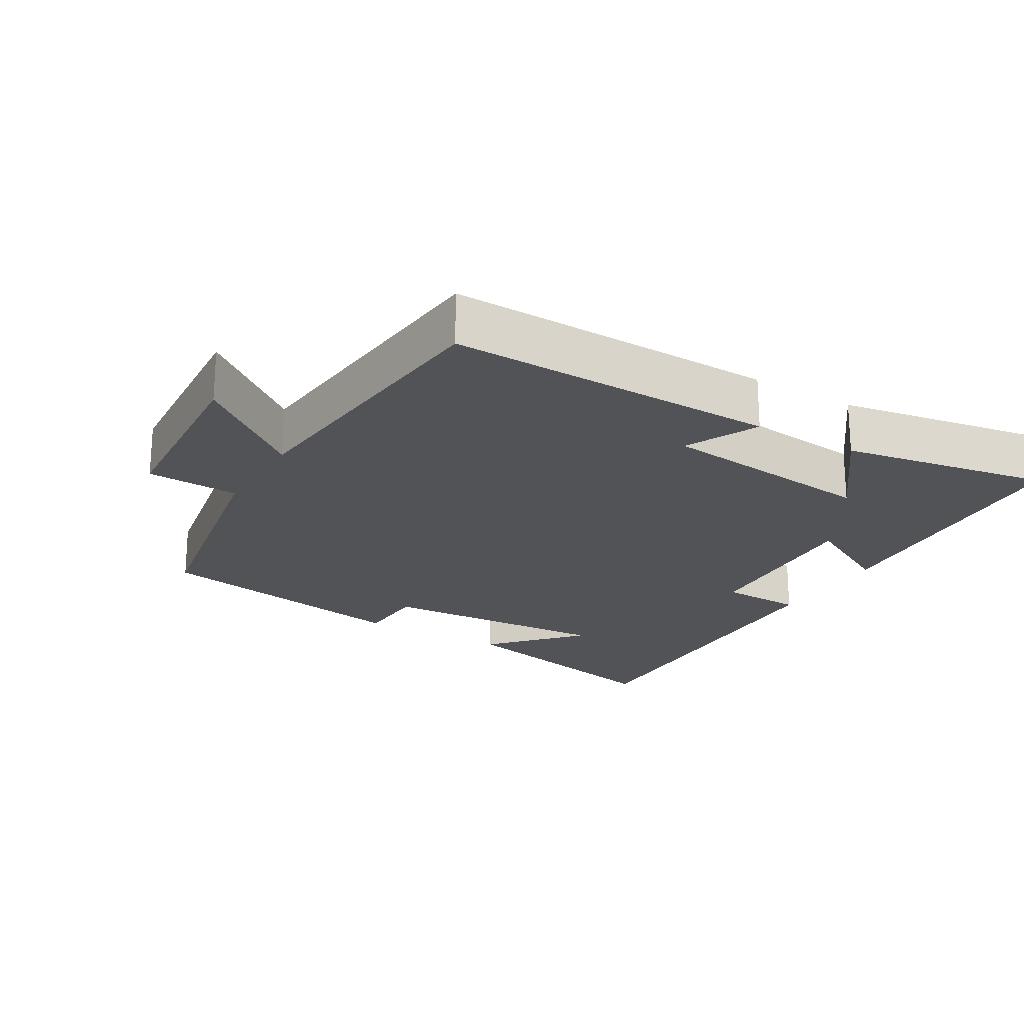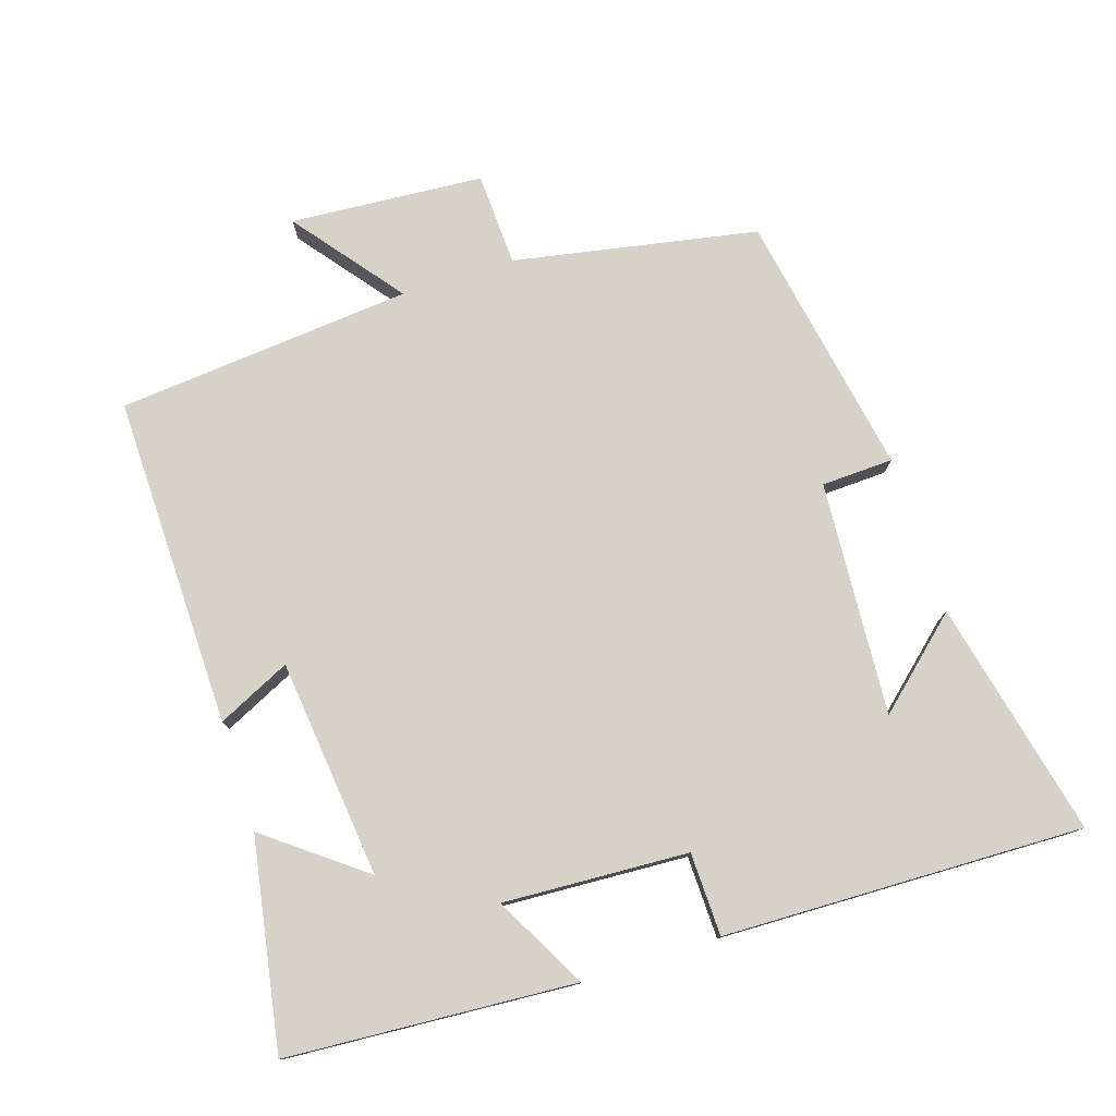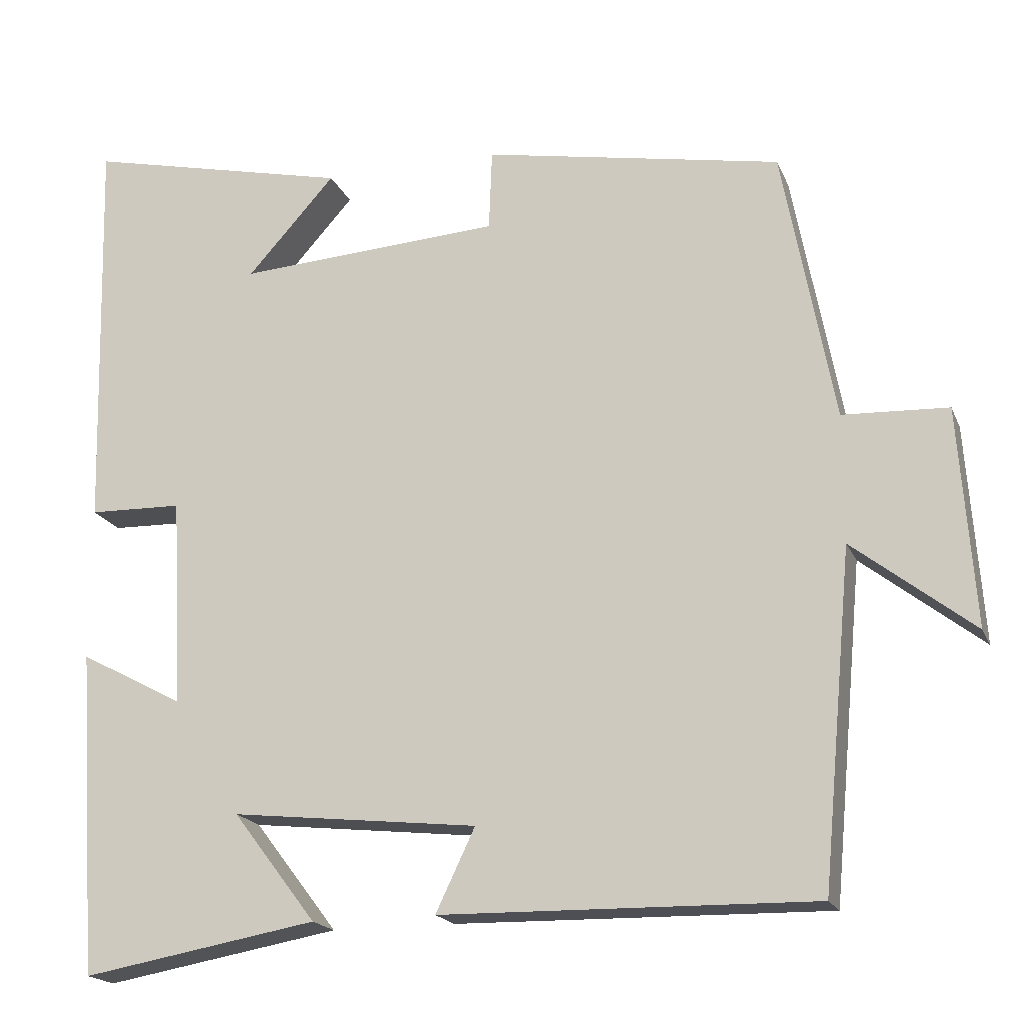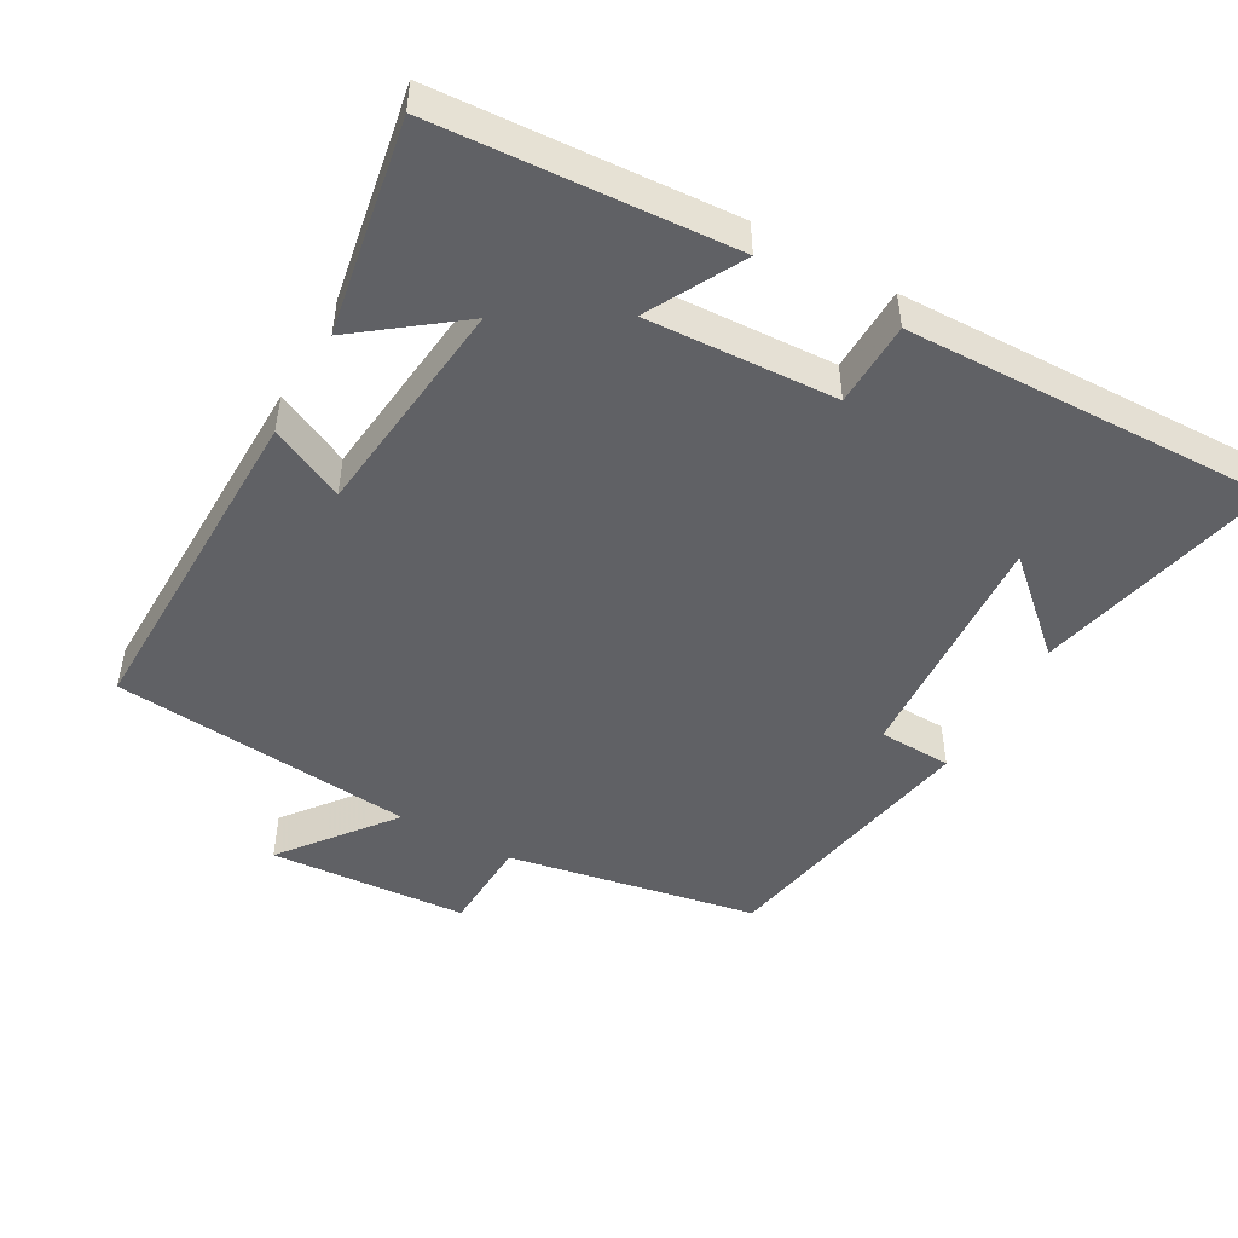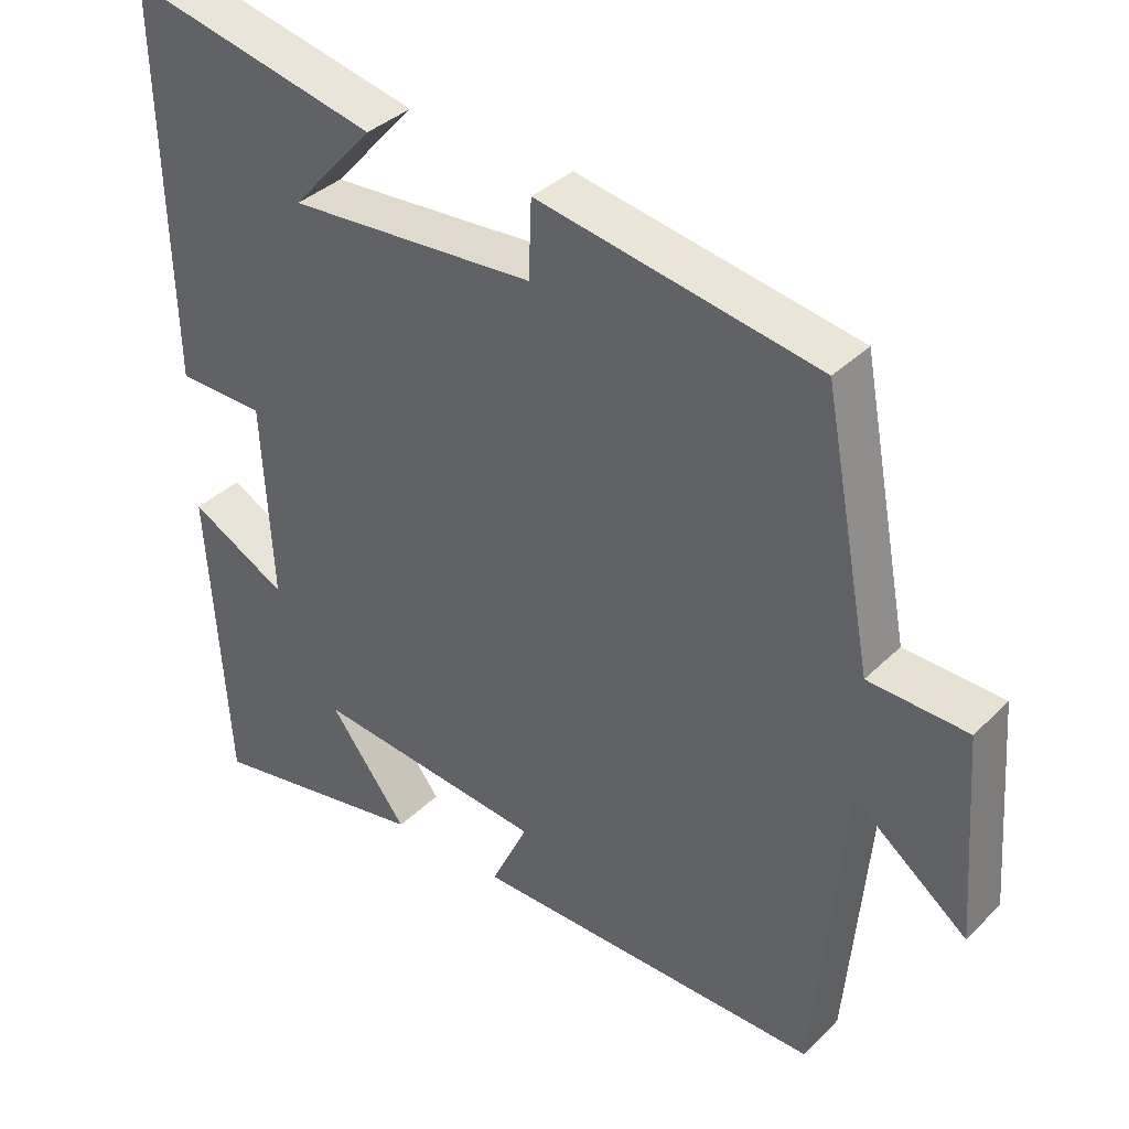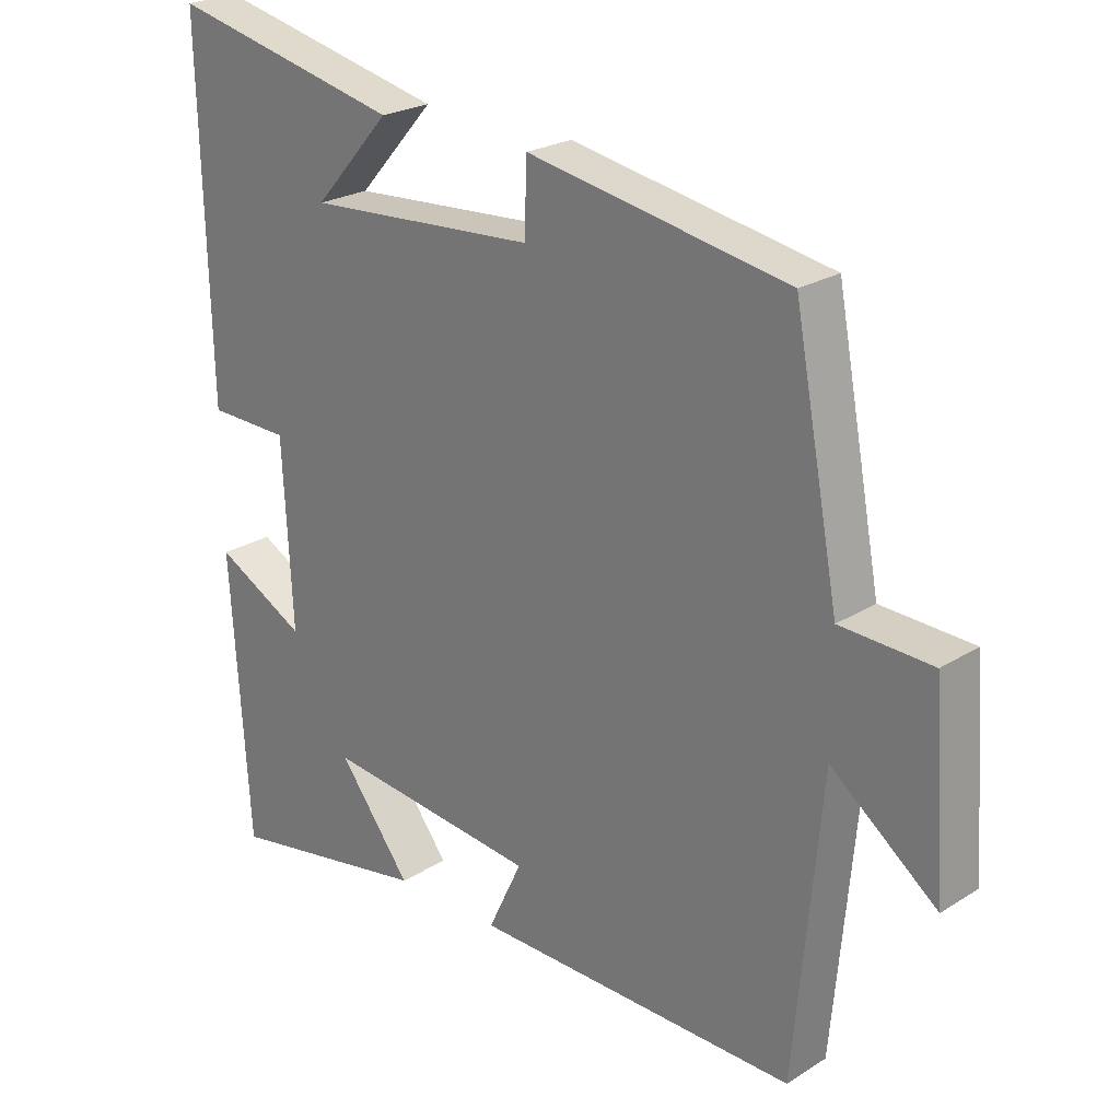
<metadata>
{"format":"obj","ext":"obj","renderer":"f3d","projection":"perspective","resolution":1024,"background":"white","views":[{"elev":-21.9,"azim":149.3,"up":"+Y"},{"elev":77.7,"azim":-107.8,"up":"+Y"},{"elev":-18.6,"azim":17.8,"up":"+Z"},{"elev":-48.2,"azim":-119.4,"up":"+Y"},{"elev":36.5,"azim":38.6,"up":"+Z"},{"elev":23.7,"azim":43.8,"up":"+Z"}]}
</metadata>
<code>
v -0.513 0.07 0.577
v -0.174 0.07 0.5
v -0.286 0.07 0.375
v 0.05 0.07 0.397
v 0.054 0.07 0.5
v 0.434 0.07 0.431
v 0.5 0.07 0.081
v 0.634 0.07 0.075
v 0.654 0.07 -0.203
v 0.5 0.07 -0.083
v 0.461 0.07 -0.508
v -0.015 0.07 -0.5
v 0.035 0.07 -0.395
v -0.279 0.07 -0.361
v -0.173 0.07 -0.5
v -0.473 0.07 -0.553
v -0.5 0.07 -0.139
v -0.367 0.07 -0.21
v -0.381 0.07 0.056
v -0.5 0.07 0.059
v -0.513 0 0.577
v -0.174 0 0.5
v -0.286 0 0.375
v 0.05 0 0.397
v 0.054 0 0.5
v 0.434 0 0.431
v 0.5 0 0.081
v 0.634 0 0.075
v 0.654 0 -0.203
v 0.5 0 -0.083
v 0.461 0 -0.508
v -0.015 0 -0.5
v 0.035 0 -0.395
v -0.279 0 -0.361
v -0.173 0 -0.5
v -0.473 0 -0.553
v -0.5 0 -0.139
v -0.367 0 -0.21
v -0.381 0 0.056
v -0.5 0 0.059
f 19 20 1
f 16 17 18
f 14 15 16
f 14 16 18
f 13 14 18 19
f 10 11 12 13
f 7 8 9 10
f 7 10 13
f 6 7 13
f 5 6 13
f 4 5 13
f 3 4 13 19
f 1 2 3
f 1 3 19
f 21 40 39
f 38 37 36
f 36 35 34
f 38 36 34
f 39 38 34 33
f 33 32 31 30
f 30 29 28 27
f 33 30 27
f 33 27 26
f 33 26 25
f 33 25 24
f 39 33 24 23
f 23 22 21
f 39 23 21
f 1 21 22 2
f 2 22 23 3
f 3 23 24 4
f 4 24 25 5
f 5 25 26 6
f 6 26 27 7
f 7 27 28 8
f 8 28 29 9
f 9 29 30 10
f 10 30 31 11
f 11 31 32 12
f 12 32 33 13
f 13 33 34 14
f 14 34 35 15
f 15 35 36 16
f 16 36 37 17
f 17 37 38 18
f 18 38 39 19
f 19 39 40 20
f 20 40 21 1

</code>
